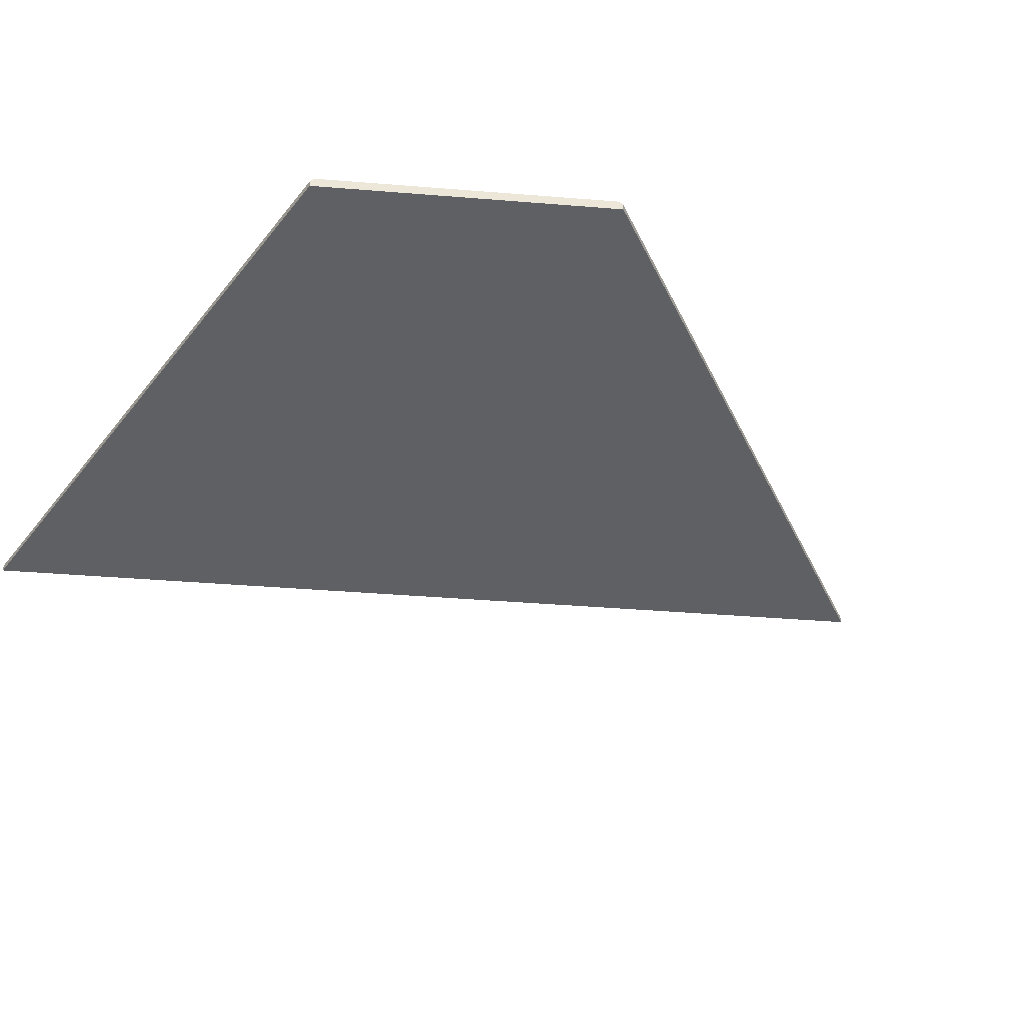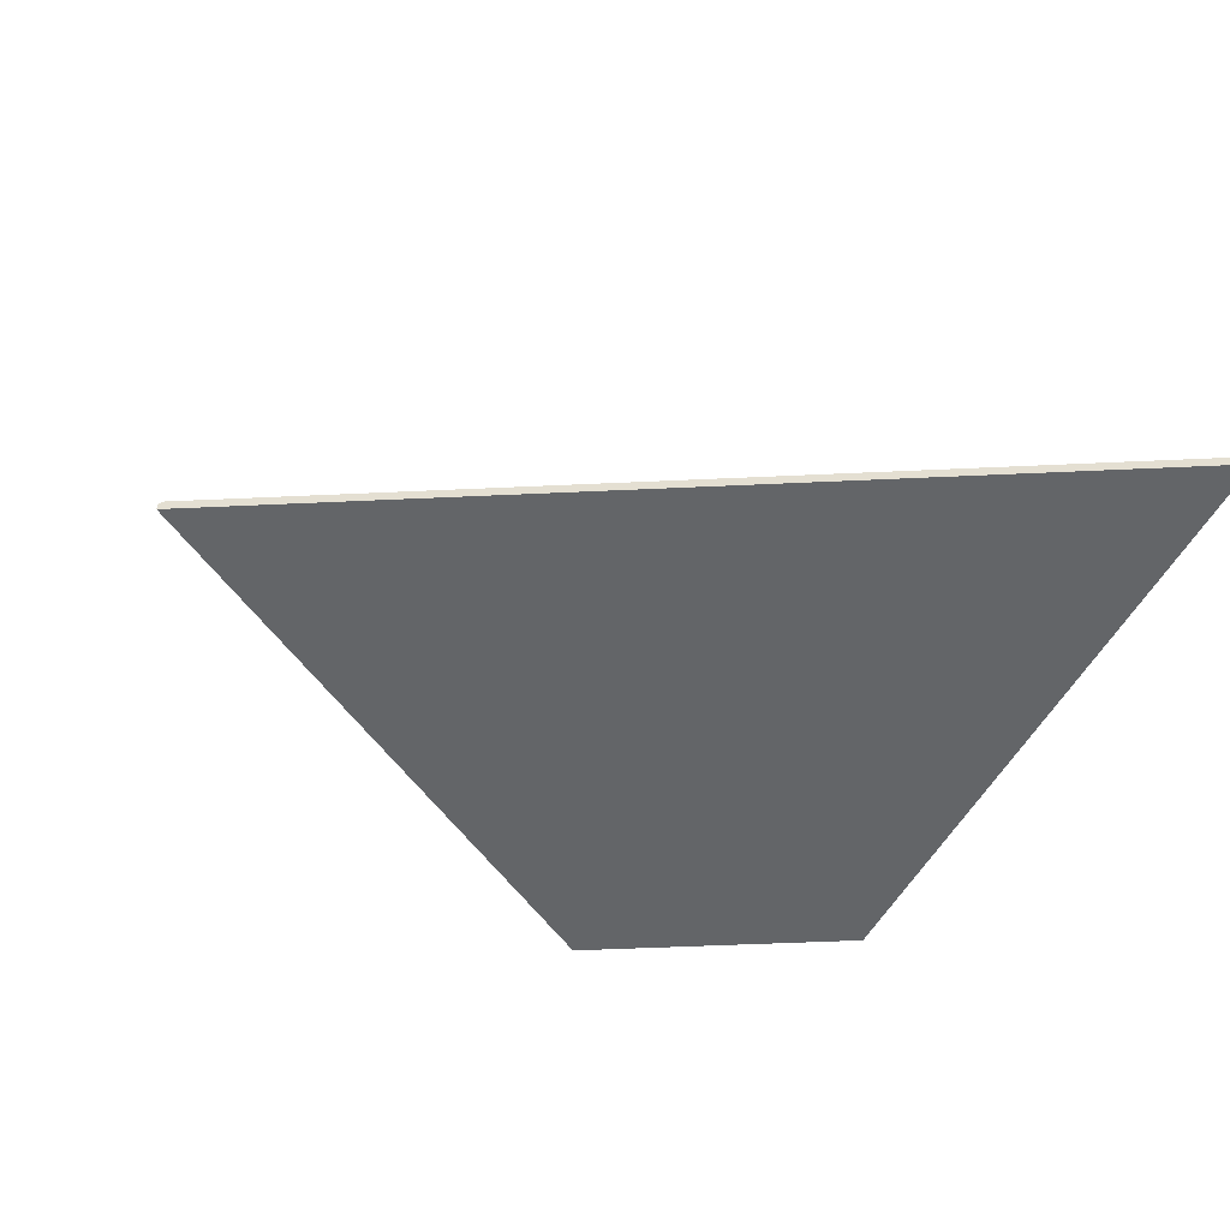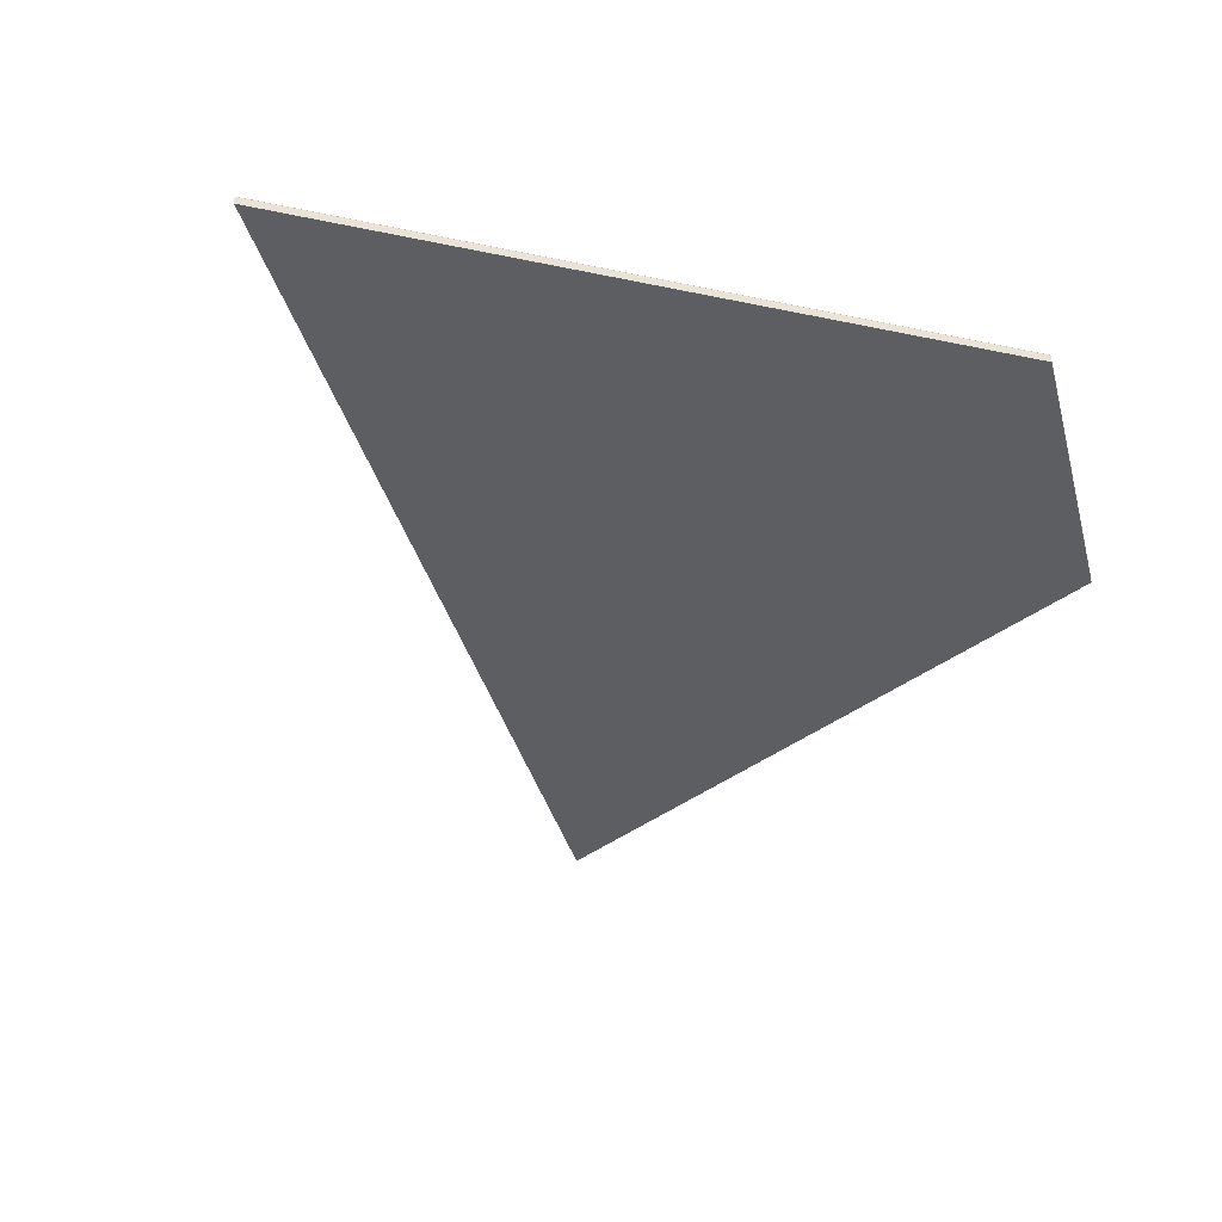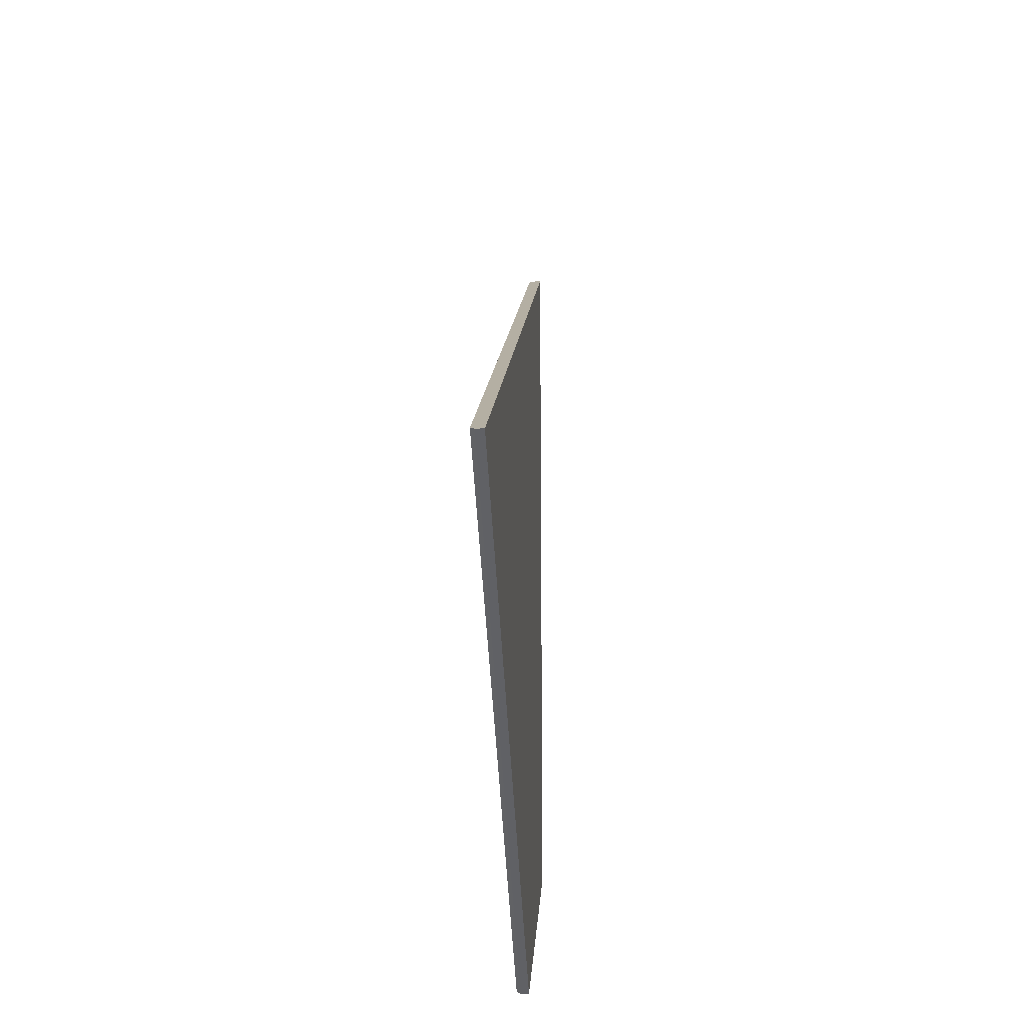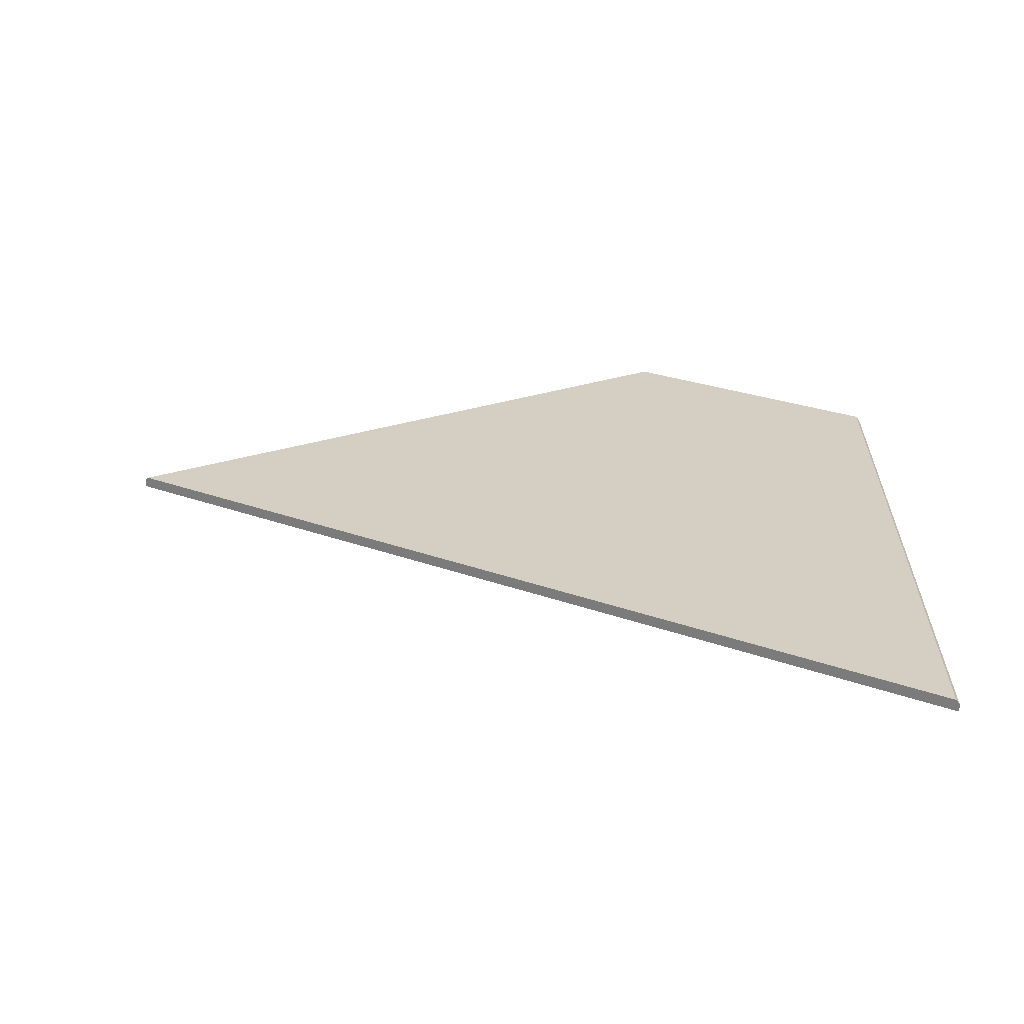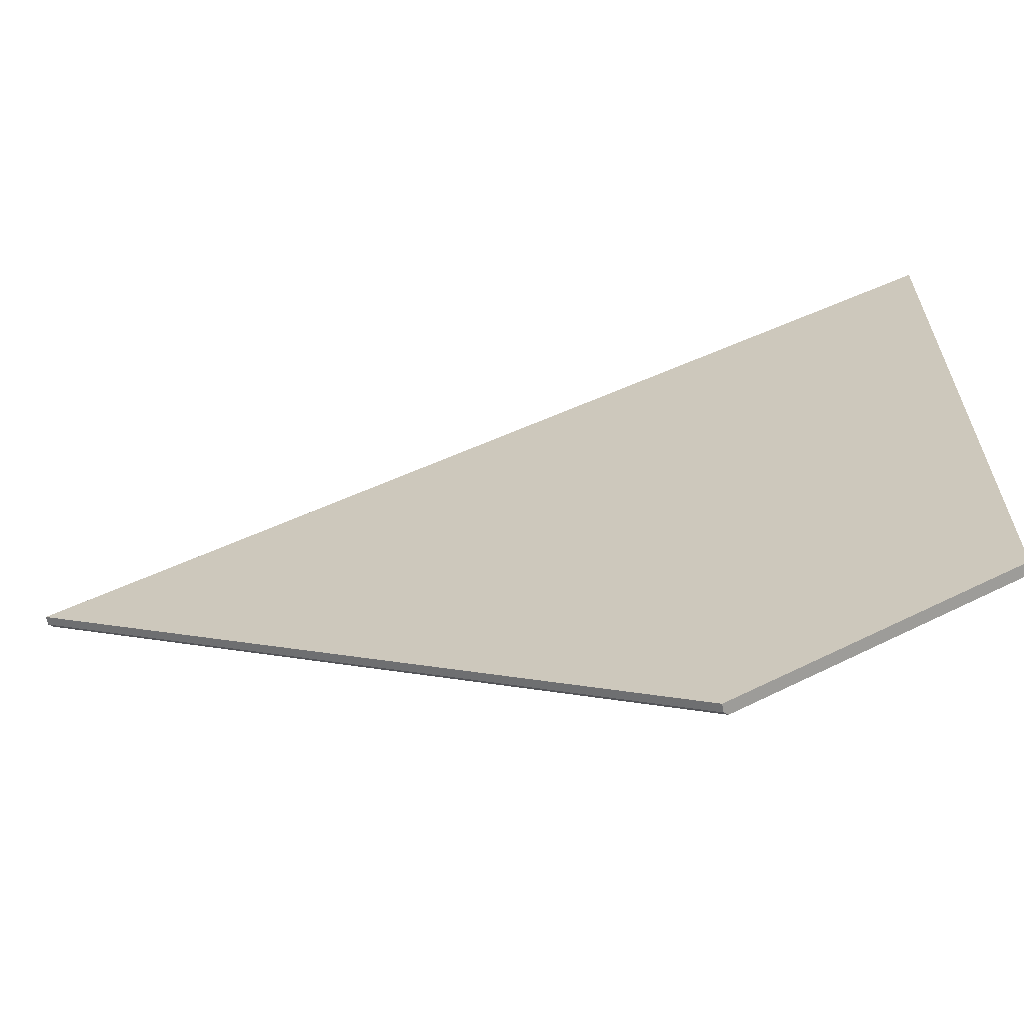
<metadata>
{"format":"obj","ext":"obj","renderer":"f3d","projection":"perspective","resolution":1024,"background":"white","views":[{"elev":-43.2,"azim":144.6,"up":"+Y"},{"elev":-51.4,"azim":-27.1,"up":"+Y"},{"elev":-38.0,"azim":75.0,"up":"+Y"},{"elev":-18.4,"azim":-86.5,"up":"+Z"},{"elev":25.6,"azim":0.8,"up":"+Y"},{"elev":-64.8,"azim":10.1,"up":"+Z"}]}
</metadata>
<code>
v 19.42 0.2323 -45.9
v 1.753 0.3484 -35.58
v 19.52 0.3484 -45.84
v 1.652 0.2323 -35.64
v 27.23 0.3484 -20.87
v 27.23 0.3484 -41.39
v 27.33 0 -41.34
v 19.42 0 -45.9
v 27.33 0.2323 -41.34
v 1.711 0 -35.68
v 1.652 0 -35.64
v 27.33 0.2323 -20.82
v 27.33 0 -20.82
f 1 2 3
f 2 1 4
f 3 5 6
f 5 3 2
f 1 7 8
f 7 1 9
f 9 1 3
f 9 3 6
f 4 10 11
f 10 4 8
f 9 5 12
f 7 12 13
f 8 4 1
f 12 7 9
f 12 11 13
f 4 12 5
f 11 12 4
f 4 5 2
f 5 9 6
f 13 8 7
f 8 13 11
f 8 11 10

</code>
